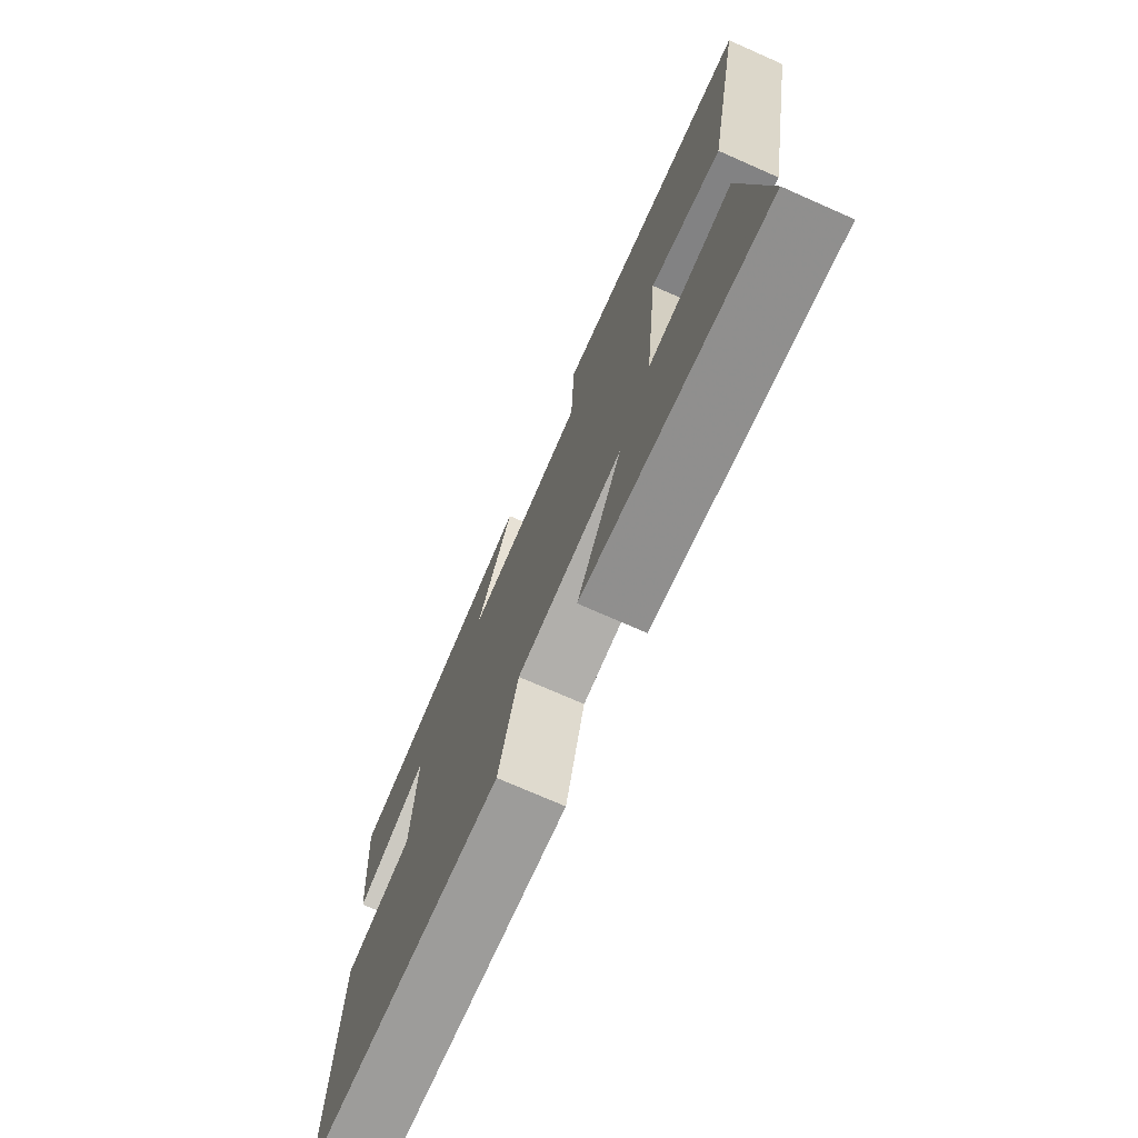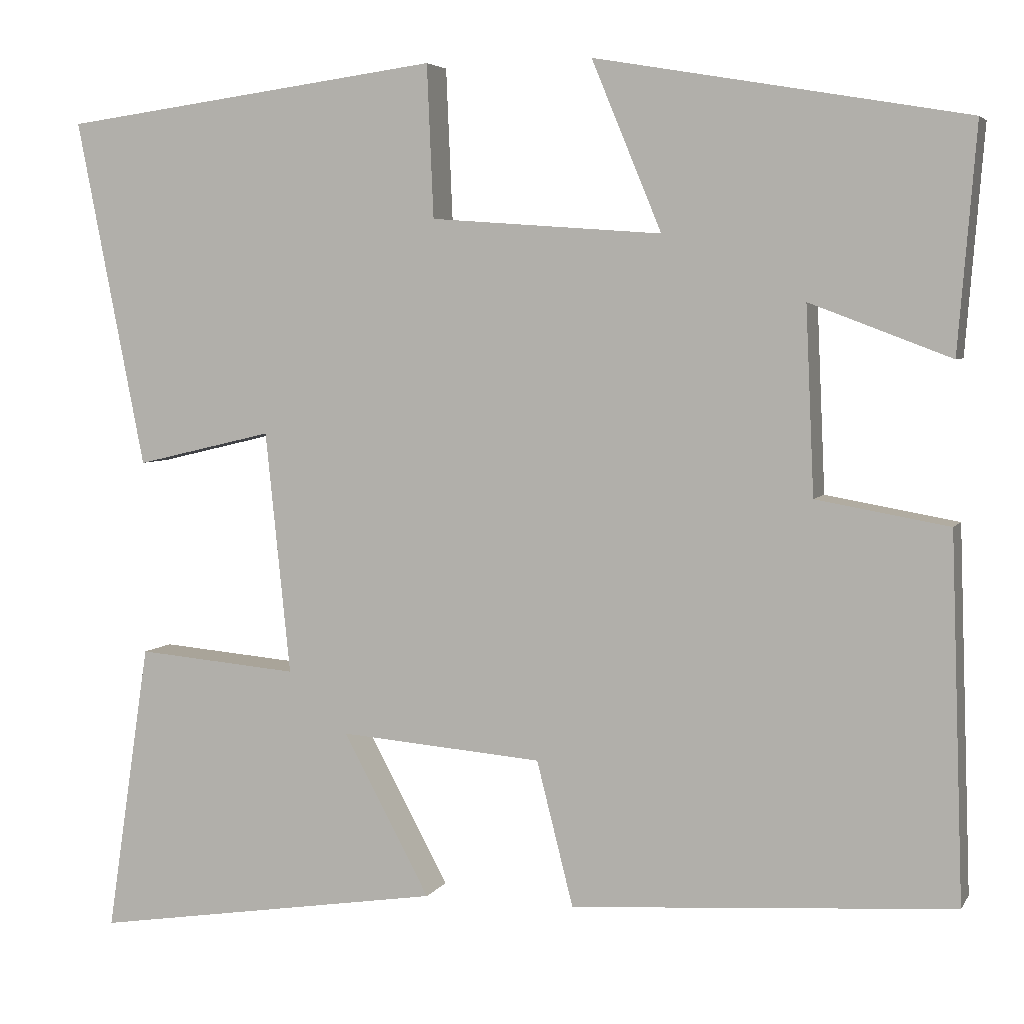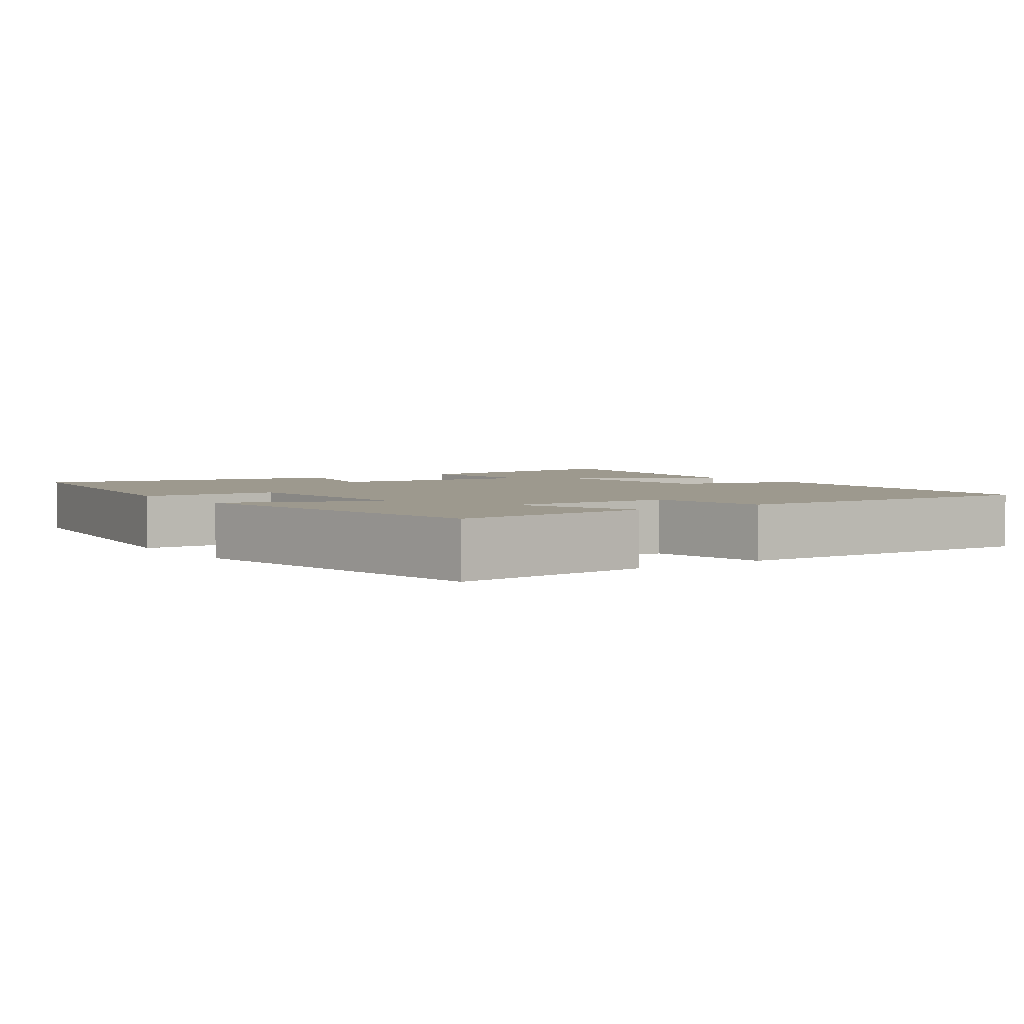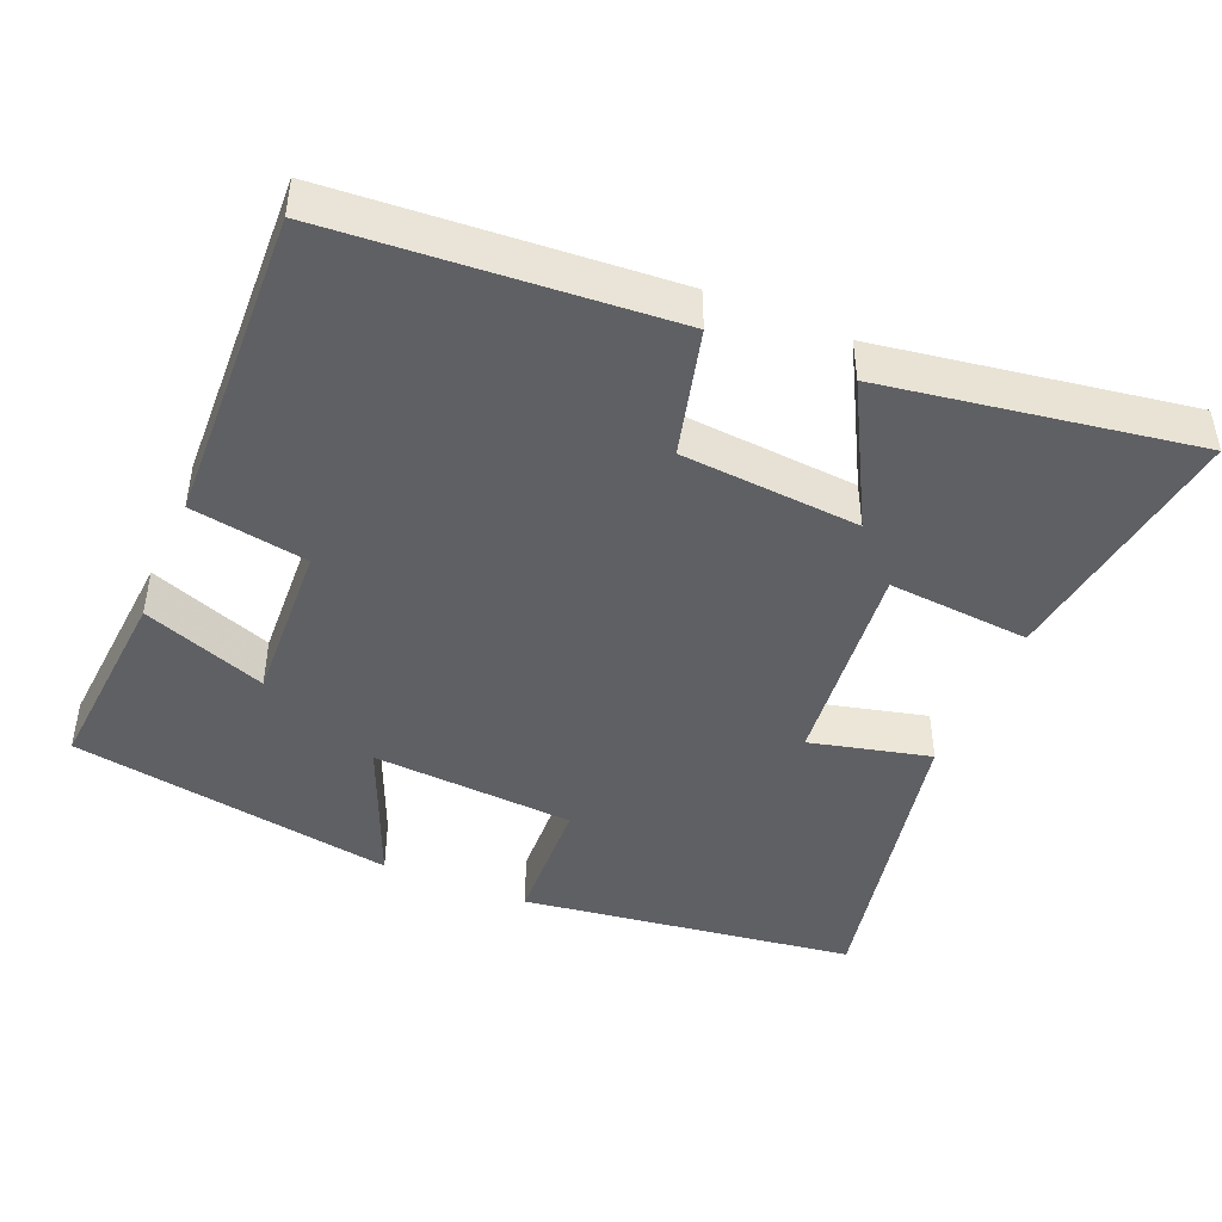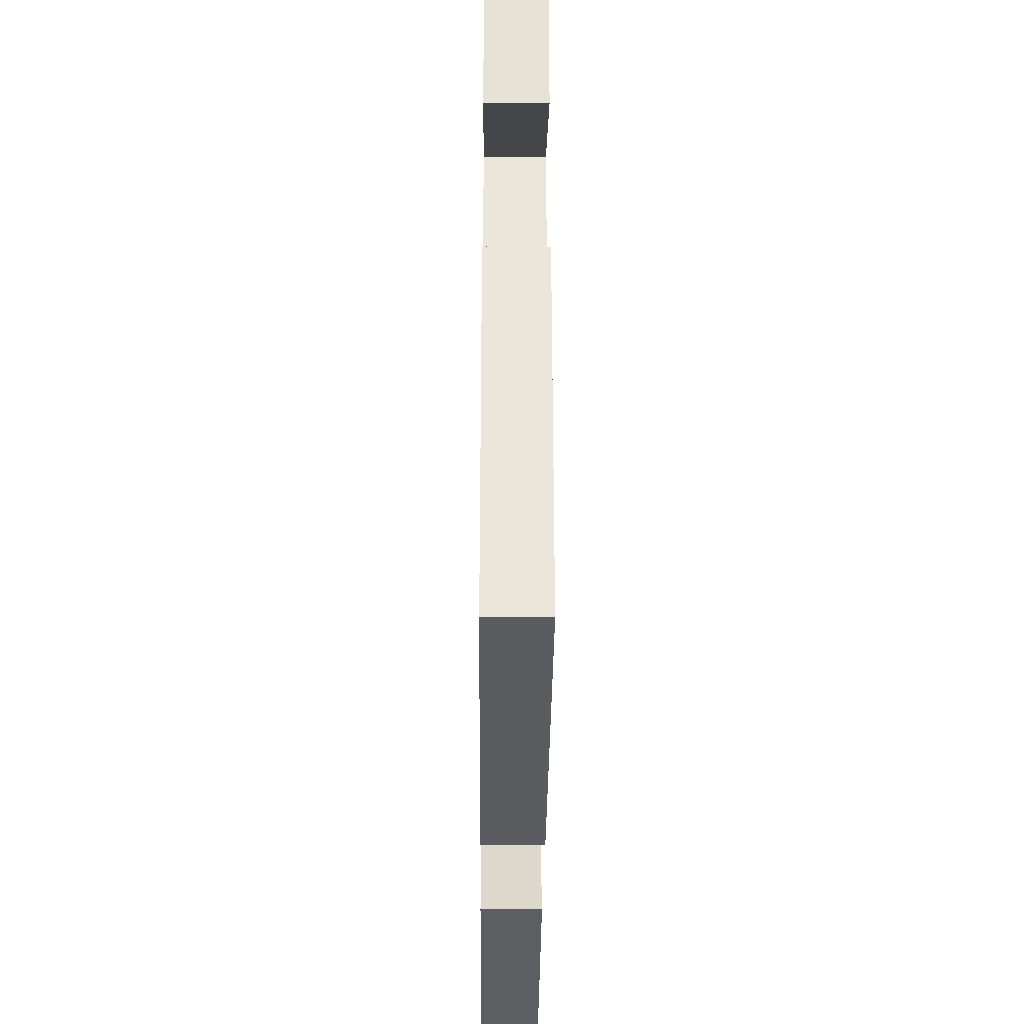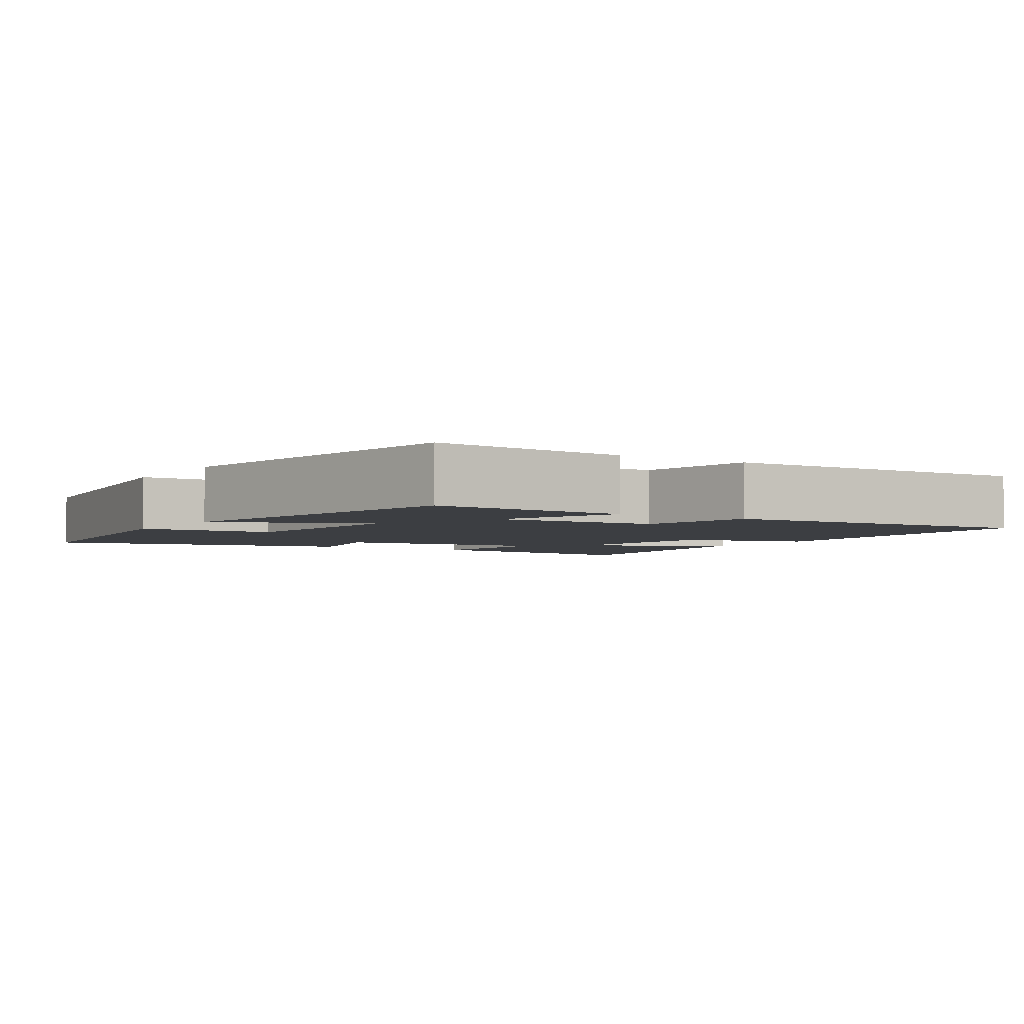
<metadata>
{"format":"obj","ext":"obj","renderer":"f3d","projection":"perspective","resolution":1024,"background":"white","views":[{"elev":-73.8,"azim":-113.8,"up":"+Z"},{"elev":4.6,"azim":17.5,"up":"+Z"},{"elev":3.4,"azim":55.0,"up":"+Y"},{"elev":-44.7,"azim":157.4,"up":"+Y"},{"elev":-30.7,"azim":89.5,"up":"+Z"},{"elev":-3.4,"azim":57.4,"up":"+Y"}]}
</metadata>
<code>
v 0.522 0.07 0.423
v 0.5 0.07 0.154
v 0.331 0.07 0.218
v 0.341 0.07 -0.006
v 0.5 0.07 -0.034
v 0.515 0.07 -0.469
v 0.056 0.07 -0.5
v 0.012 0.07 -0.326
v -0.232 0.07 -0.306
v -0.128 0.07 -0.5
v -0.552 0.07 -0.565
v -0.5 0.07 -0.216
v -0.305 0.07 -0.233
v -0.335 0.07 0.059
v -0.5 0.07 0.02
v -0.583 0.07 0.439
v -0.125 0.07 0.5
v -0.117 0.07 0.317
v 0.161 0.07 0.297
v 0.077 0.07 0.5
v 0.522 0 0.423
v 0.5 0 0.154
v 0.331 0 0.218
v 0.341 0 -0.006
v 0.5 0 -0.034
v 0.515 0 -0.469
v 0.056 0 -0.5
v 0.012 0 -0.326
v -0.232 0 -0.306
v -0.128 0 -0.5
v -0.552 0 -0.565
v -0.5 0 -0.216
v -0.305 0 -0.233
v -0.335 0 0.059
v -0.5 0 0.02
v -0.583 0 0.439
v -0.125 0 0.5
v -0.117 0 0.317
v 0.161 0 0.297
v 0.077 0 0.5
f 1 2 3
f 20 1 3
f 19 20 3
f 18 19 3 4
f 16 17 18
f 15 16 18
f 14 15 18
f 13 14 18 4
f 11 12 13
f 10 11 13
f 9 10 13
f 13 4 5
f 9 13 5
f 8 9 5
f 5 6 7 8
f 23 22 21
f 23 21 40
f 23 40 39
f 24 23 39 38
f 38 37 36
f 38 36 35
f 38 35 34
f 24 38 34 33
f 33 32 31
f 33 31 30
f 33 30 29
f 25 24 33
f 25 33 29
f 25 29 28
f 28 27 26 25
f 1 21 22 2
f 2 22 23 3
f 3 23 24 4
f 4 24 25 5
f 5 25 26 6
f 6 26 27 7
f 7 27 28 8
f 8 28 29 9
f 9 29 30 10
f 10 30 31 11
f 11 31 32 12
f 12 32 33 13
f 13 33 34 14
f 14 34 35 15
f 15 35 36 16
f 16 36 37 17
f 17 37 38 18
f 18 38 39 19
f 19 39 40 20
f 20 40 21 1

</code>
